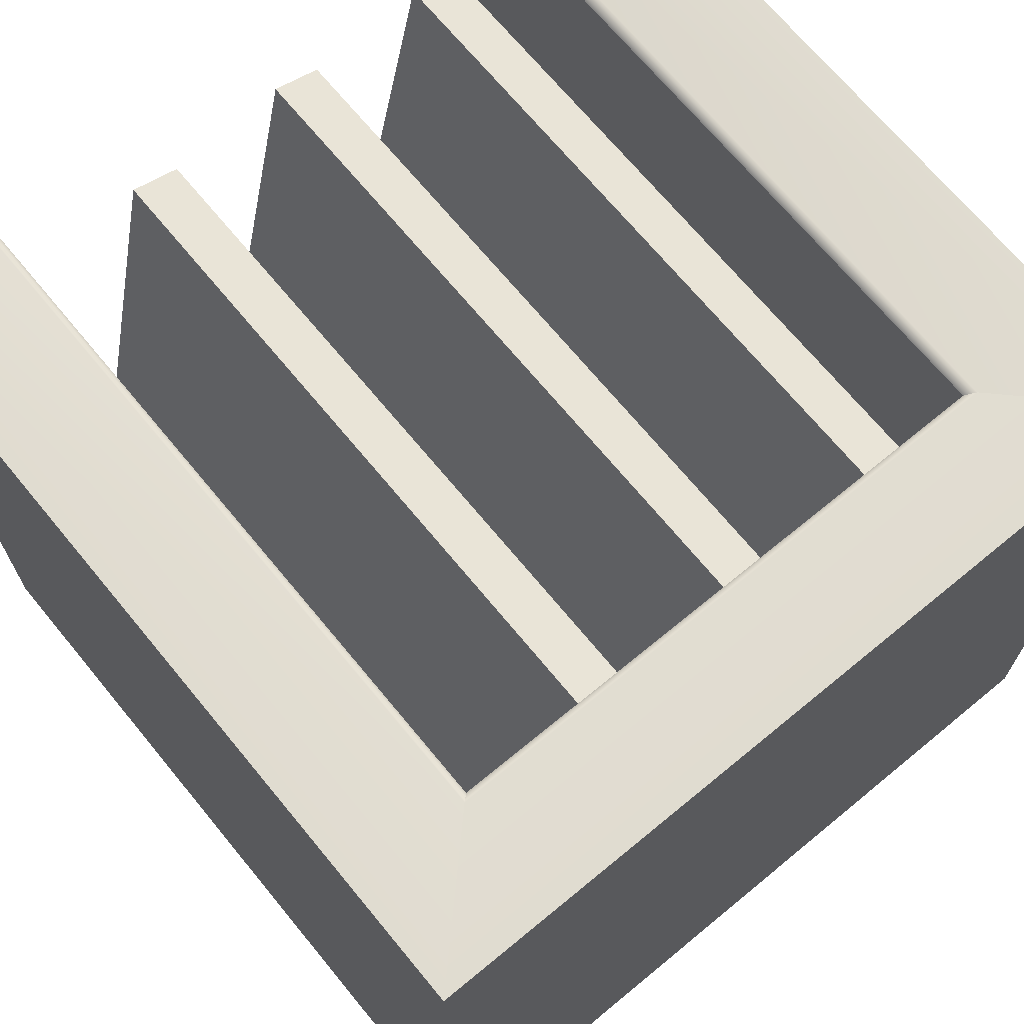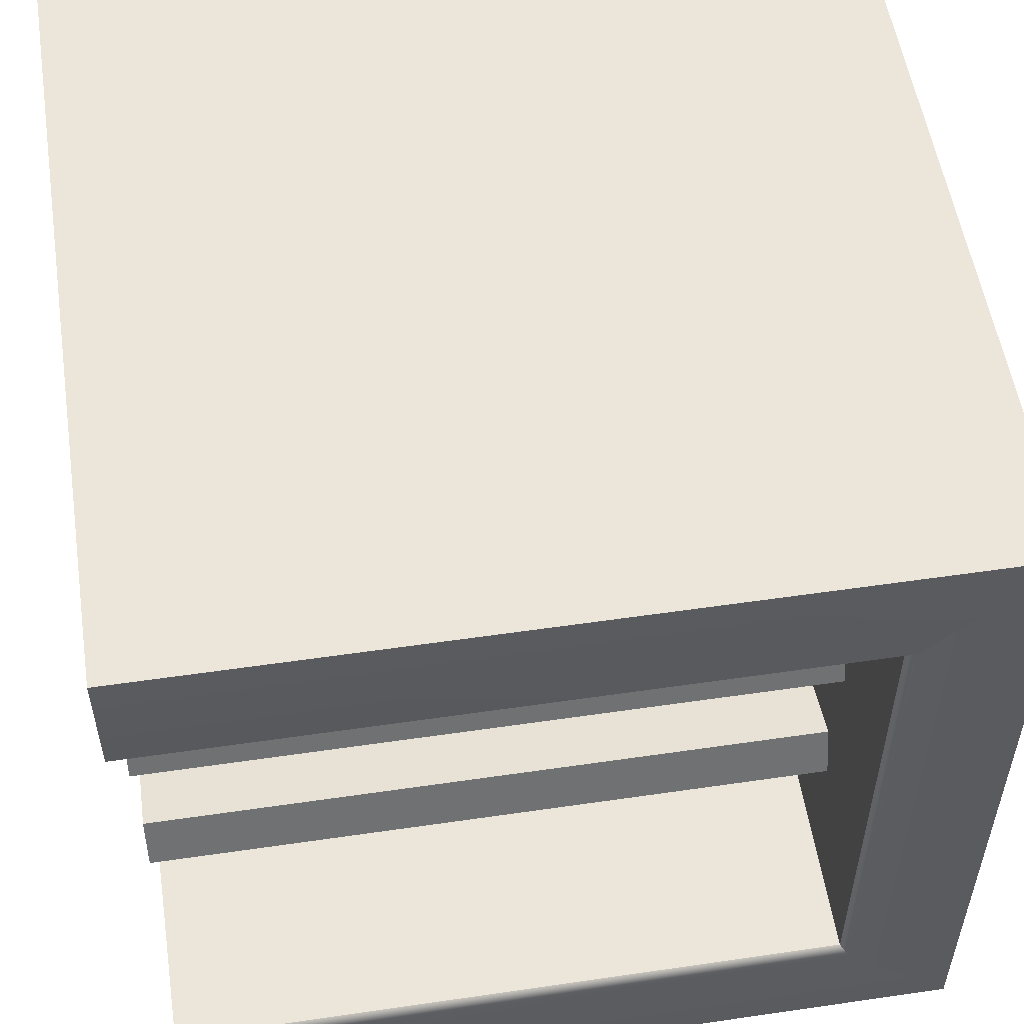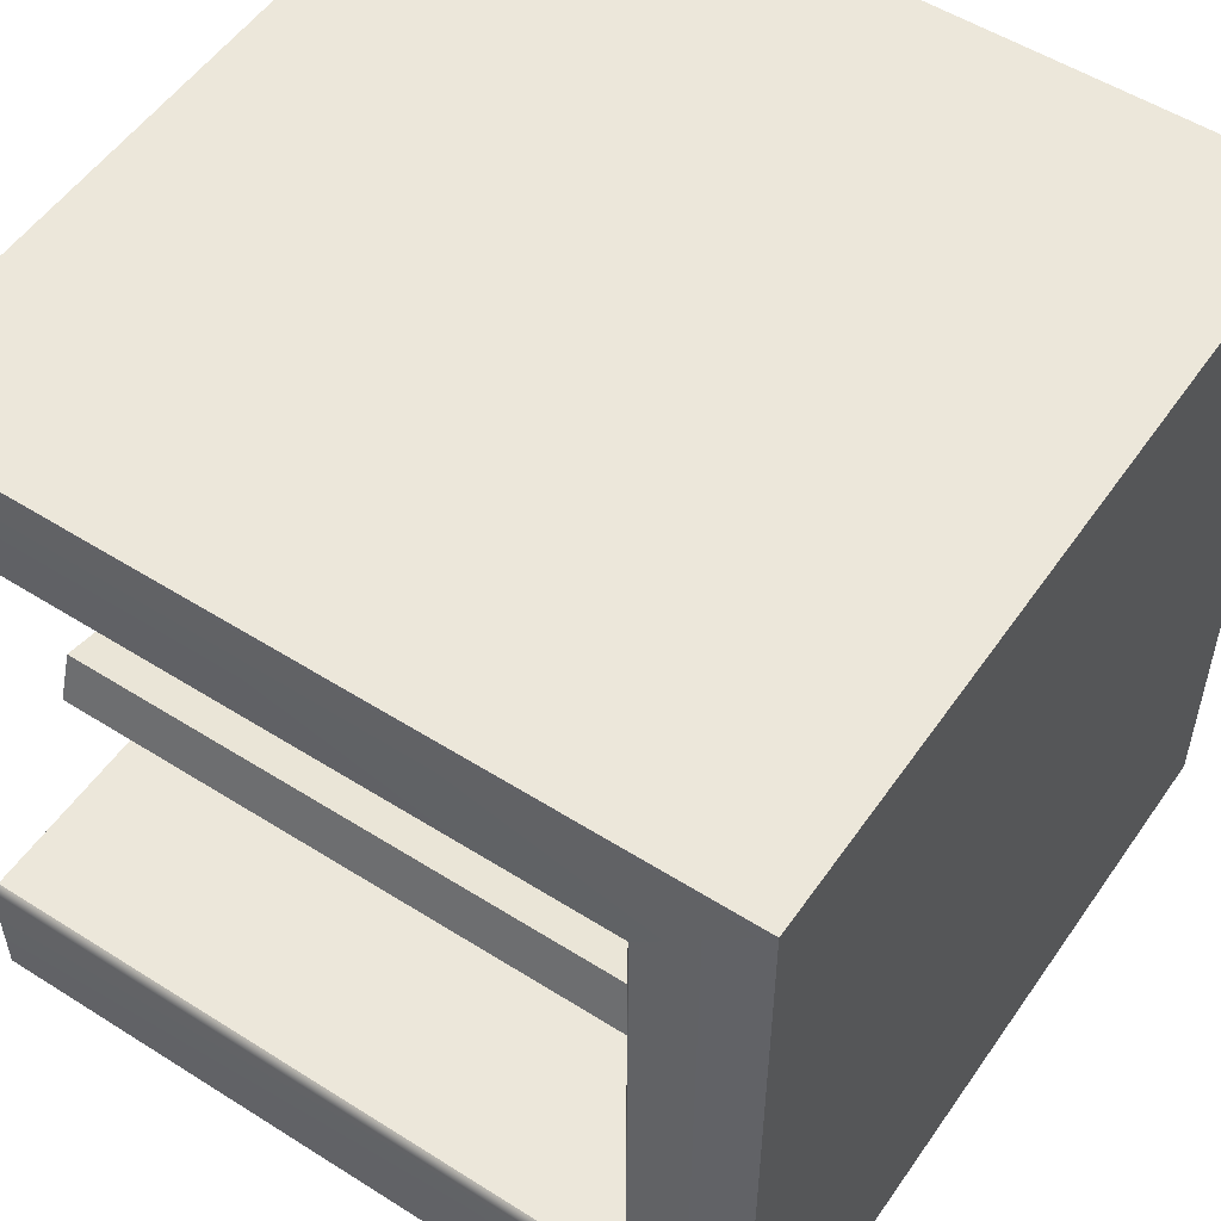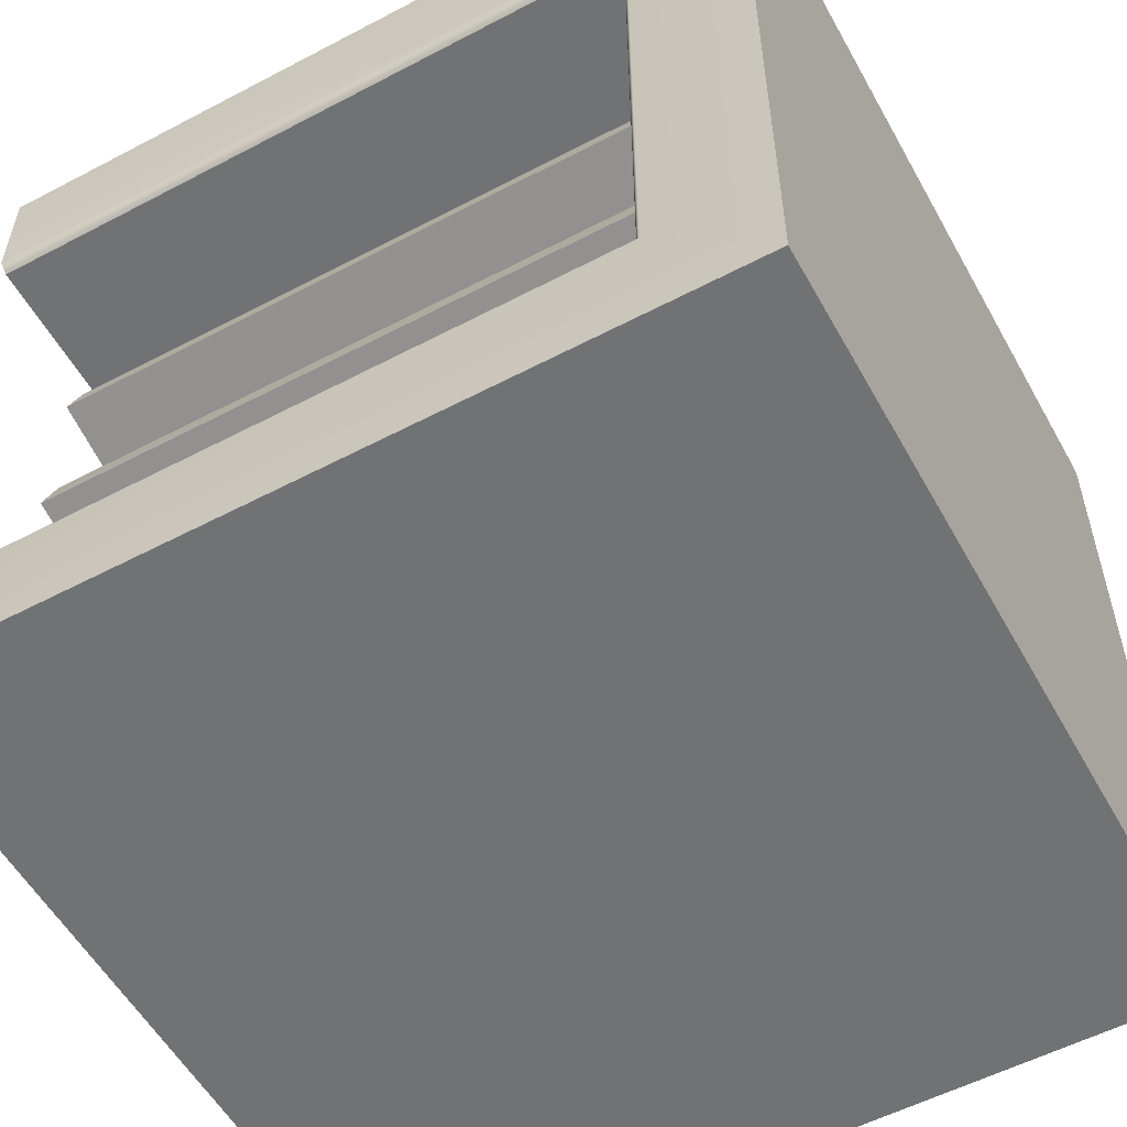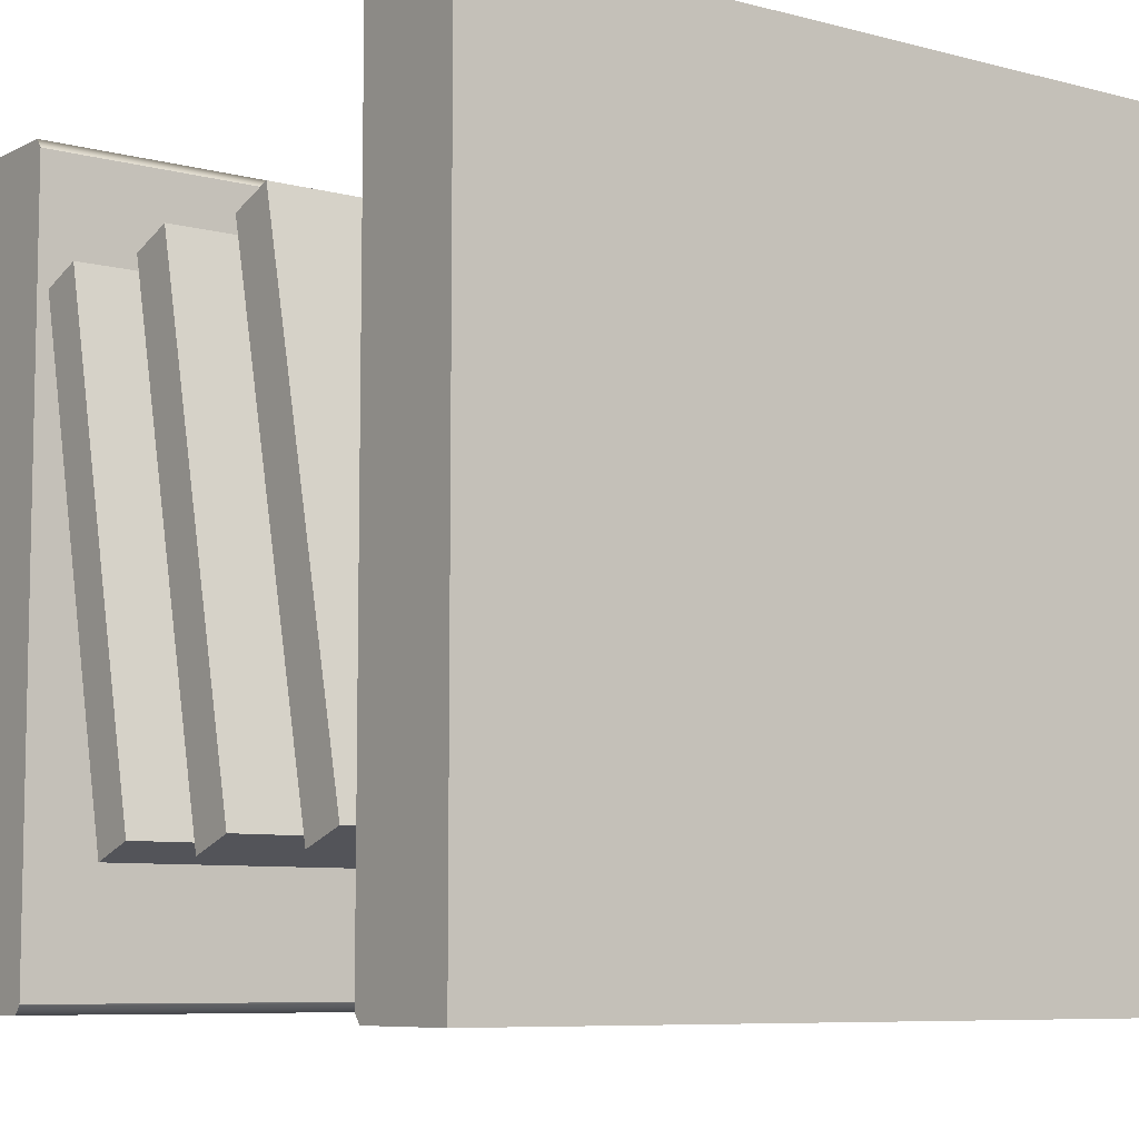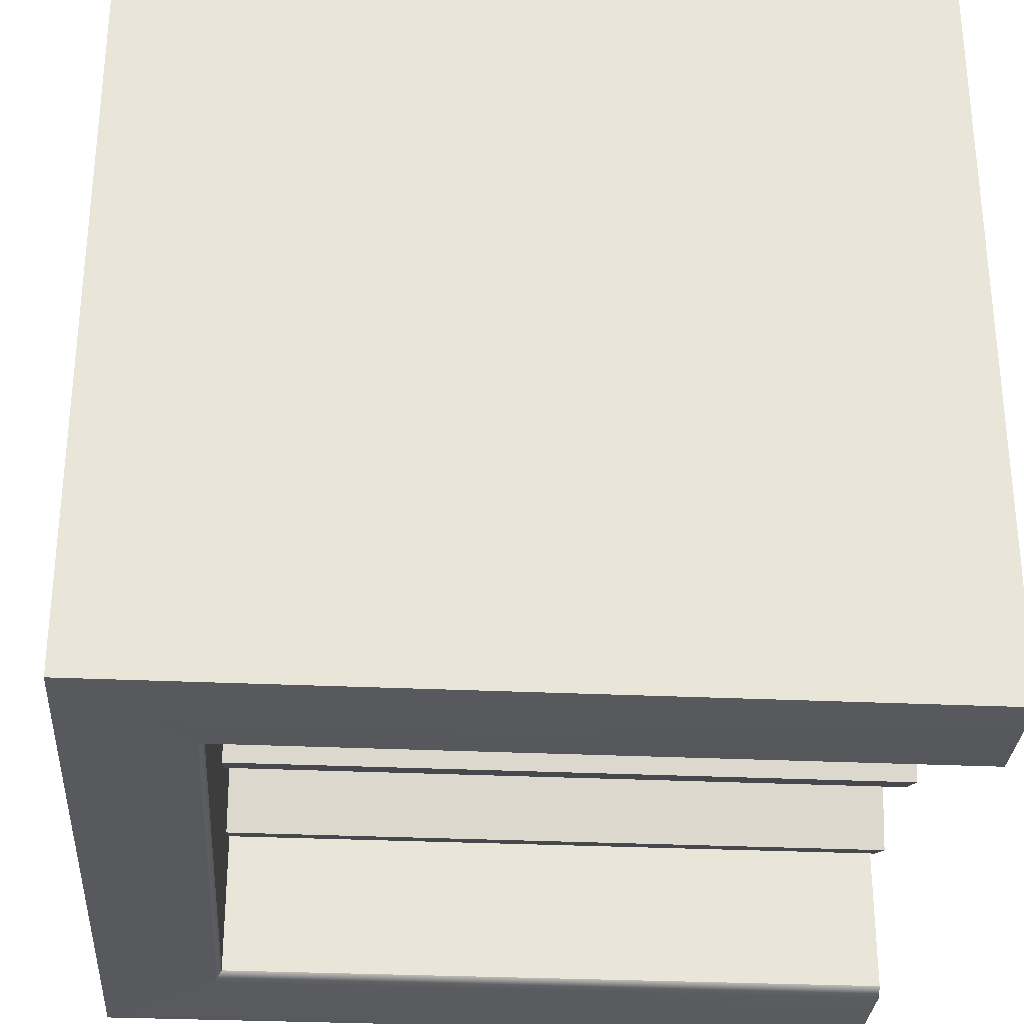
<metadata>
{"format":"obj","ext":"obj","renderer":"f3d","projection":"perspective","resolution":1024,"background":"white","views":[{"elev":69.6,"azim":-129.5,"up":"+Z"},{"elev":54.4,"azim":171.2,"up":"+Y"},{"elev":53.6,"azim":-146.0,"up":"+Y"},{"elev":-55.6,"azim":-151.1,"up":"+Y"},{"elev":-7.7,"azim":143.7,"up":"+Z"},{"elev":-30.2,"azim":-3.9,"up":"+Z"}]}
</metadata>
<code>
o model_1269
v -0.347 0.847 0.4878
v 0.5 0.847 0.4878
v 0.5 0.8563 0.5
v -0.3563 0.8563 0.5
v -0.5 1 0.5
v 0.5 1 0.5
v 0.5 1 -0.5
v -0.5 1 -0.5
v -0.3563 0.8563 -0.5
v 0.5 0.8563 -0.5
v 0.5 0.847 -0.4878
v -0.347 0.847 -0.4878
v -0.347 0.847 -0.4878
v 0.5 0.847 -0.4878
v 0.5 0.847 0.4878
v -0.347 0.847 0.4878
v 0.5 0.847 0.4878
v 0.5 0.847 -0.4878
v 0.5 0.8563 -0.5
v 0.5 0.8563 0.5
v -0.5 1 -0.5
v 0.5 1 -0.5
v 0.5 0.8563 -0.5
v 0.5 1 -0.5
v 0.5 1 0.5
v 0.5 1 0.5
v -0.5 1 0.5
v -0.5 0 0.5
v -0.3563 0.1437 0.5
v -0.3563 0.8563 0.5
v -0.5 1 0.5
v -0.5 1 -0.5
v -0.3563 0.8563 -0.5
v -0.3563 0.1437 -0.5
v -0.5 0 -0.5
v -0.347 0.153 0.4878
v -0.347 0.153 -0.4878
v -0.347 0.847 -0.4878
v -0.347 0.847 0.4878
v -0.5 0 -0.5
v -0.5 0 0.5
v -0.5 1 0.5
v -0.5 1 -0.5
v -0.347 0.153 0.4878
v -0.347 0.847 0.4878
v -0.347 0.847 -0.4878
v -0.347 0.153 -0.4878
v -0.347 0.153 0.4878
v 0.5 0.153 0.4878
v 0.5 0.153 -0.4878
v -0.347 0.153 -0.4878
v -0.5 0 -0.5
v 0.5 0 -0.5
v 0.5 0 0.5
v -0.5 0 0.5
v -0.3563 0.1437 0.5
v 0.5 0.1437 0.5
v 0.5 0.153 0.4878
v -0.347 0.153 0.4878
v 0.5 0.1437 0.5
v 0.5 0.1437 -0.5
v 0.5 0.153 -0.4878
v 0.5 0.153 0.4878
v -0.347 0.153 -0.4878
v 0.5 0.153 -0.4878
v 0.5 0.1437 -0.5
v -0.3563 0.1437 -0.5
v -0.5 0 0.5
v 0.5 0 0.5
v 0.5 0 0.5
v 0.5 0 -0.5
v -0.3563 0.1437 -0.5
v 0.5 0 -0.5
v -0.5 0 -0.5
v -0.347 0.4545 0.3364
v 0.5 0.4545 0.3364
v 0.5 0.6064 -0.3155
v -0.347 0.6064 -0.3155
v -0.347 0.6064 -0.3155
v 0.5 0.6064 -0.3155
v 0.5 0.5455 -0.3364
v -0.347 0.5455 -0.3364
v -0.347 0.5455 -0.3364
v 0.5 0.5455 -0.3364
v 0.5 0.3936 0.3155
v -0.347 0.3936 0.3155
v -0.347 0.3936 0.3155
v 0.5 0.3936 0.3155
v 0.5 0.4545 0.3364
v -0.347 0.4545 0.3364
v 0.5 0.4545 0.3364
v 0.5 0.3936 0.3155
v 0.5 0.5455 -0.3364
v 0.5 0.6064 -0.3155
v -0.347 0.3936 0.3155
v -0.347 0.4545 0.3364
v -0.347 0.6064 -0.3155
v -0.347 0.5455 -0.3364
v -0.347 0.6663 0.3364
v 0.5 0.6663 0.3364
v 0.5 0.8182 -0.3155
v -0.347 0.8182 -0.3155
v -0.347 0.8182 -0.3155
v 0.5 0.8182 -0.3155
v 0.5 0.7572 -0.3364
v -0.347 0.7572 -0.3364
v -0.347 0.7572 -0.3364
v 0.5 0.7572 -0.3364
v 0.5 0.6054 0.3155
v -0.347 0.6054 0.3155
v -0.347 0.6054 0.3155
v 0.5 0.6054 0.3155
v 0.5 0.6663 0.3364
v -0.347 0.6663 0.3364
v 0.5 0.6663 0.3364
v 0.5 0.6054 0.3155
v 0.5 0.7572 -0.3364
v 0.5 0.8182 -0.3155
v -0.347 0.6054 0.3155
v -0.347 0.6663 0.3364
v -0.347 0.8182 -0.3155
v -0.347 0.7572 -0.3364
v -0.347 0.2432 0.3364
v 0.5 0.2432 0.3364
v 0.5 0.3951 -0.3155
v -0.347 0.3951 -0.3155
v -0.347 0.3951 -0.3155
v 0.5 0.3951 -0.3155
v 0.5 0.3341 -0.3364
v -0.347 0.3341 -0.3364
v -0.347 0.3341 -0.3364
v 0.5 0.3341 -0.3364
v 0.5 0.1823 0.3155
v -0.347 0.1823 0.3155
v -0.347 0.1823 0.3155
v 0.5 0.1823 0.3155
v 0.5 0.2432 0.3364
v -0.347 0.2432 0.3364
v 0.5 0.2432 0.3364
v 0.5 0.1823 0.3155
v 0.5 0.3341 -0.3364
v 0.5 0.3951 -0.3155
v -0.347 0.1823 0.3155
v -0.347 0.2432 0.3364
v -0.347 0.3951 -0.3155
v -0.347 0.3341 -0.3364
g surface_000
f 72 73 74
f 72 66 73
f 70 71 61
f 70 61 60
f 60 61 62
f 60 62 63
f 68 69 57
f 68 57 56
f 56 57 58
f 56 58 59
f 64 66 67
f 64 65 66
f 52 54 55
f 52 53 54
f 48 50 51
f 48 49 50
f 34 46 47
f 34 33 46
f 32 33 34
f 32 34 35
f 30 44 45
f 30 29 44
f 28 29 30
f 28 30 31
f 40 42 43
f 40 41 42
f 36 38 39
f 36 37 38
f 4 26 27
f 4 3 26
f 1 3 4
f 1 2 3
f 20 24 25
f 20 19 24
f 17 19 20
f 17 18 19
f 21 23 9
f 21 22 23
f 13 15 16
f 13 14 15
f 9 11 12
f 9 10 11
f 5 7 8
f 5 6 7
f 95 97 98
f 95 96 97
f 91 93 94
f 91 92 93
f 87 89 90
f 87 88 89
f 83 85 86
f 83 84 85
f 79 81 82
f 79 80 81
f 75 77 78
f 75 76 77
f 119 121 122
f 119 120 121
f 115 117 118
f 115 116 117
f 111 113 114
f 111 112 113
f 107 109 110
f 107 108 109
f 103 105 106
f 103 104 105
f 99 101 102
f 99 100 101
f 143 145 146
f 143 144 145
f 139 141 142
f 139 140 141
f 135 137 138
f 135 136 137
f 131 133 134
f 131 132 133
f 127 129 130
f 127 128 129
f 123 125 126
f 123 124 125

</code>
